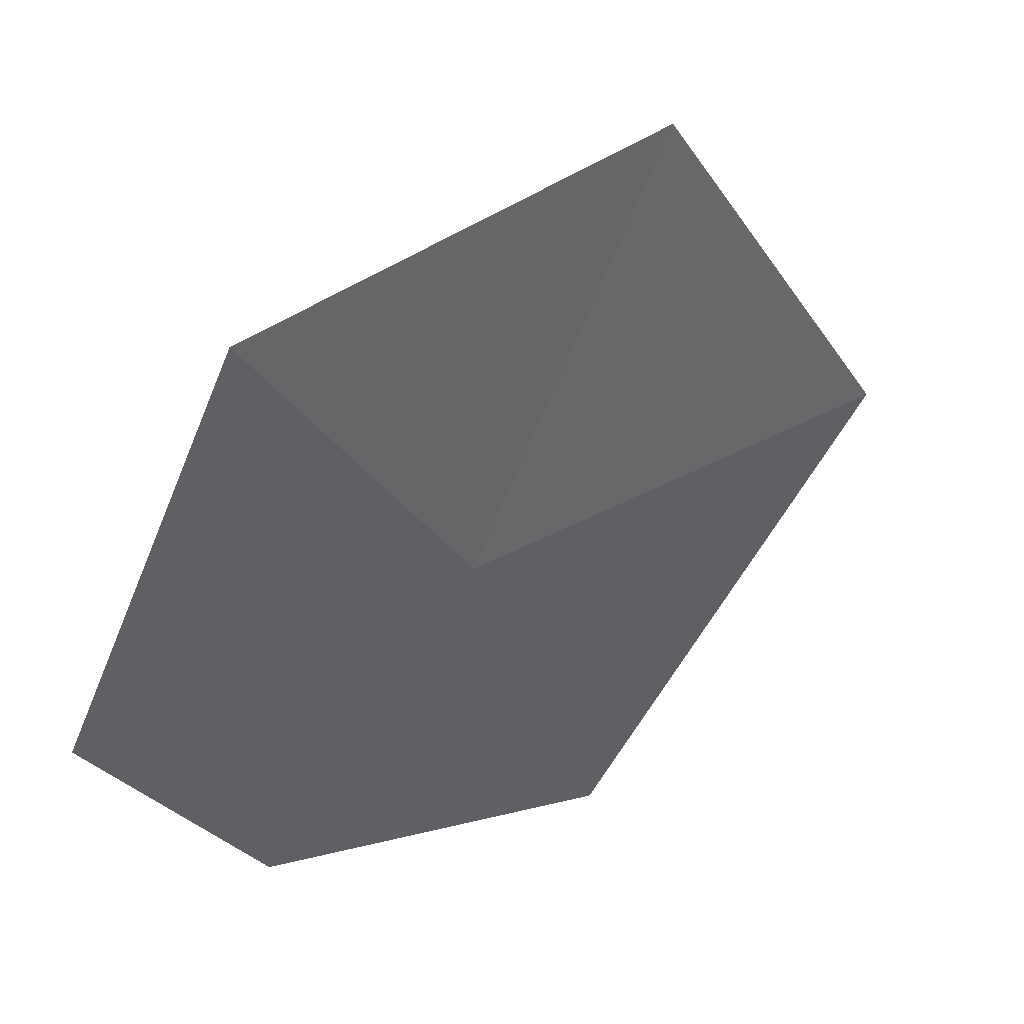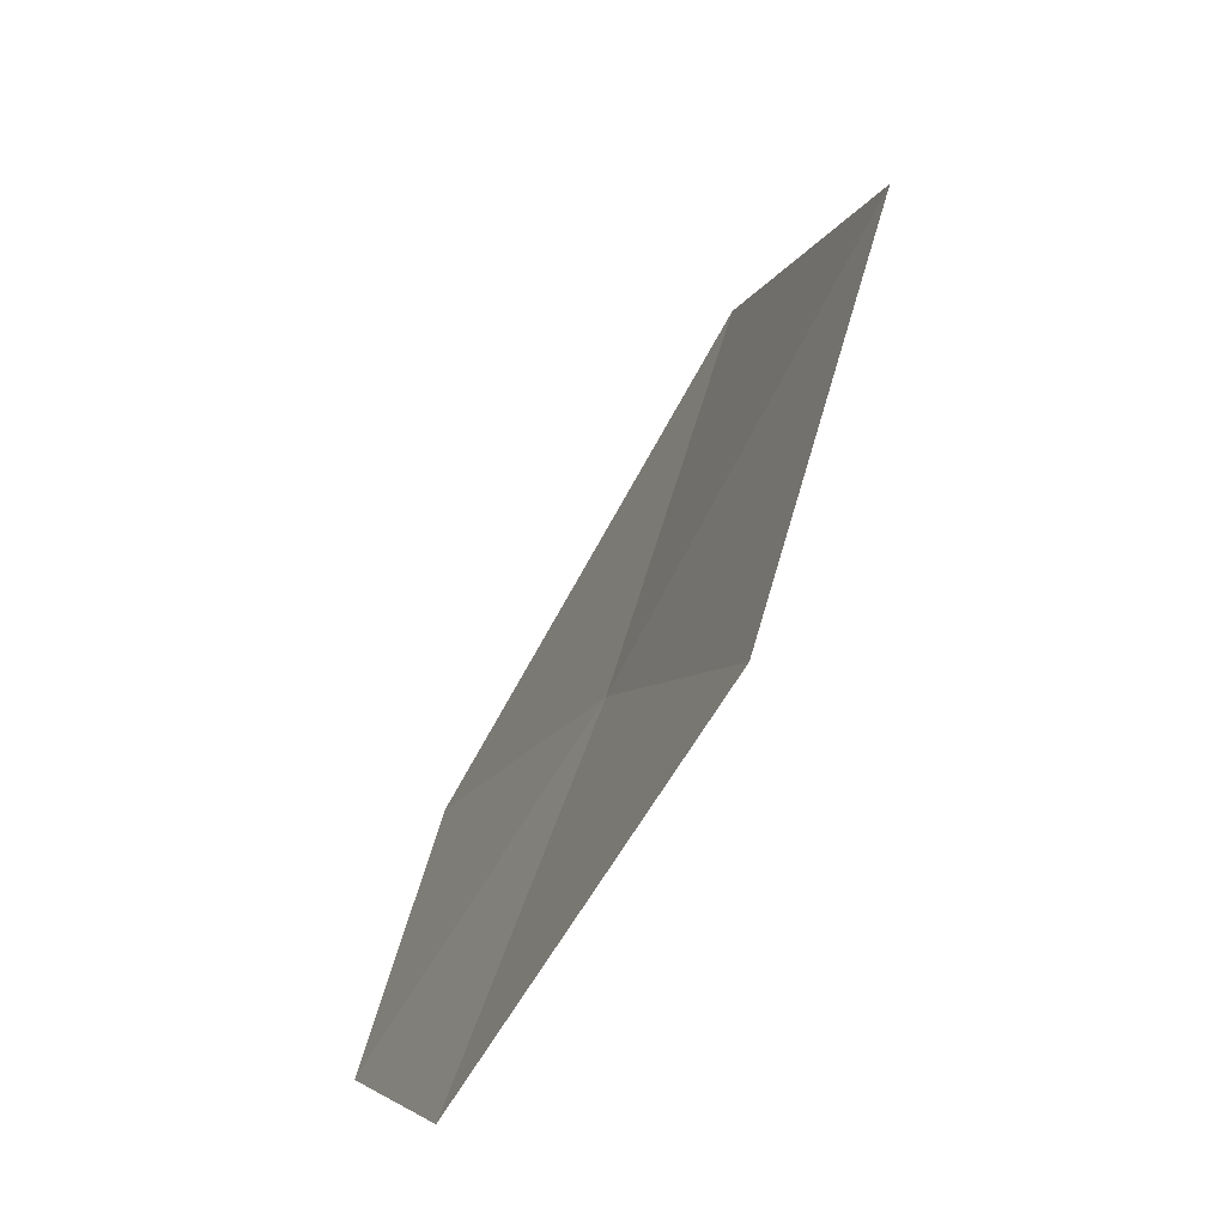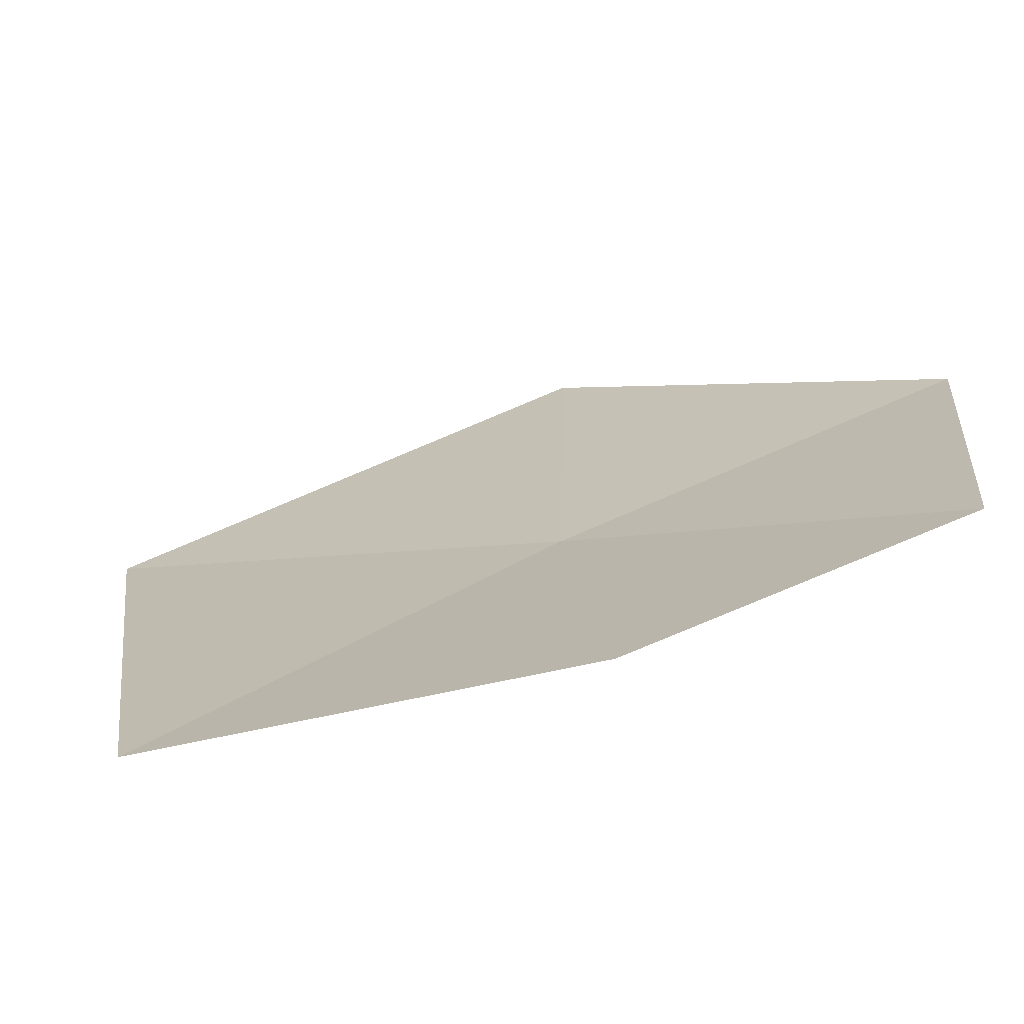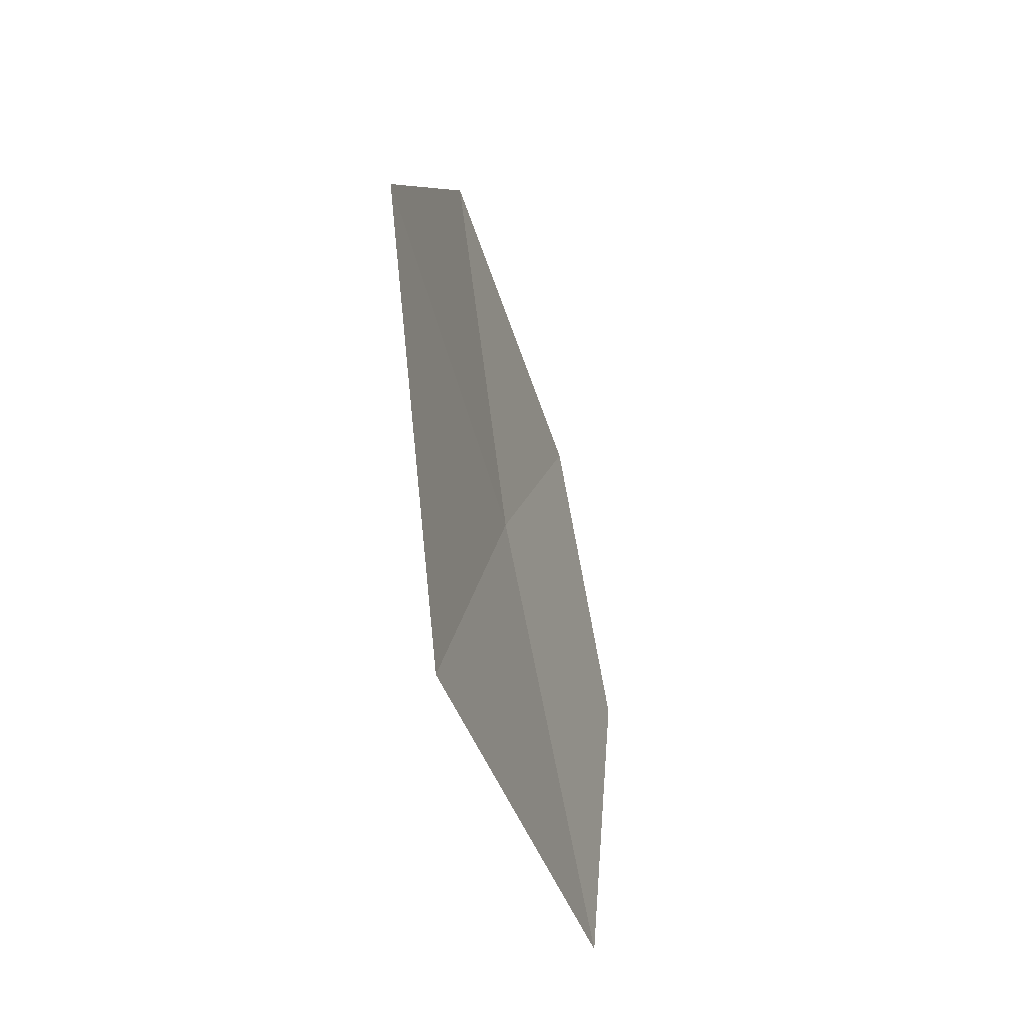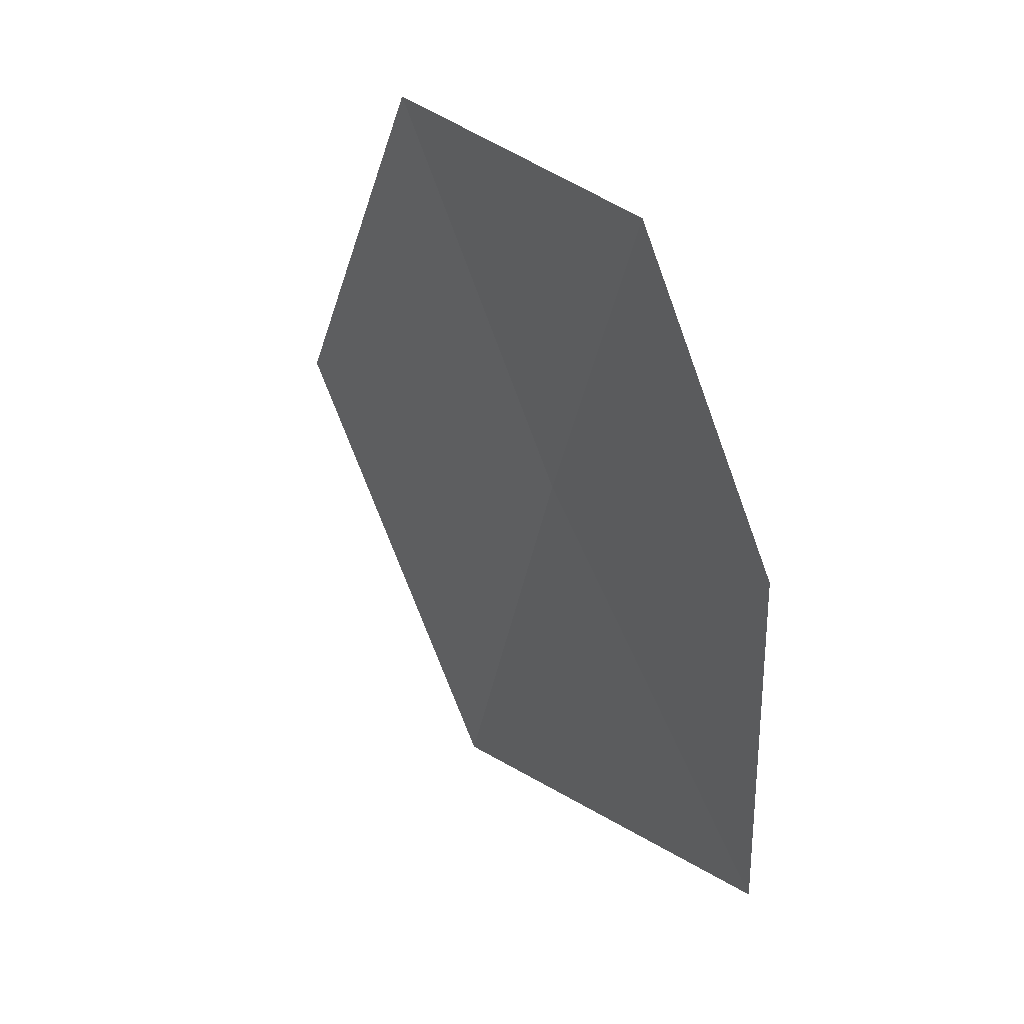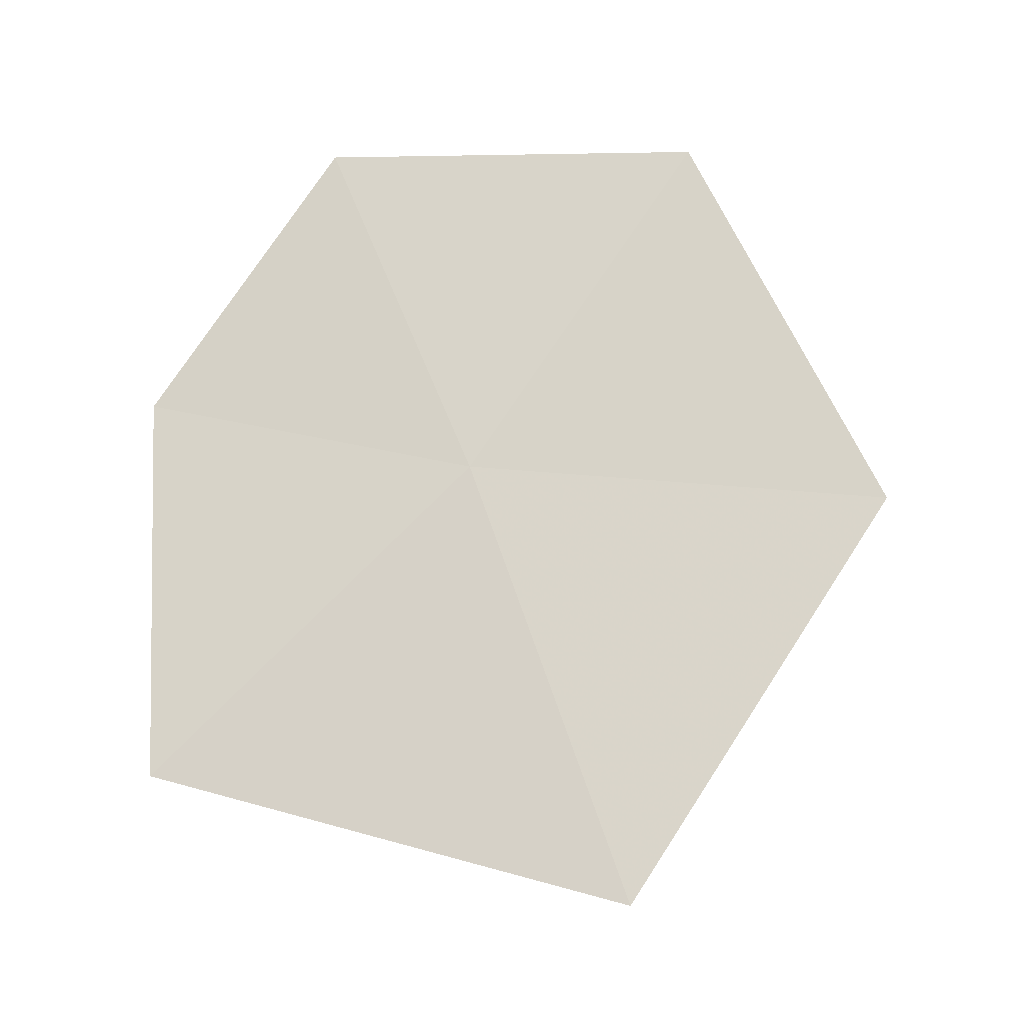
<metadata>
{"format":"obj","ext":"obj","renderer":"f3d","projection":"perspective","resolution":1024,"background":"white","views":[{"elev":6.9,"azim":44.7,"up":"+Y"},{"elev":26.3,"azim":2.3,"up":"+Y"},{"elev":-41.7,"azim":-75.9,"up":"+Y"},{"elev":-56.3,"azim":167.7,"up":"+Z"},{"elev":32.7,"azim":-65.7,"up":"+Z"},{"elev":-14.0,"azim":65.8,"up":"+Z"}]}
</metadata>
<code>
v 7.789 -5.35 38.31
v 7.99 -5.046 37.29
v 8.227 -4.488 38.22
v 7.439 -5.992 37.59
v 8.016 -4.874 39.1
v 7.366 -6.003 38.49
v 7.576 -5.626 39.12
f 1 2 3
f 1 4 2
f 1 3 5
f 1 6 4
f 1 5 7
f 1 7 6

</code>
